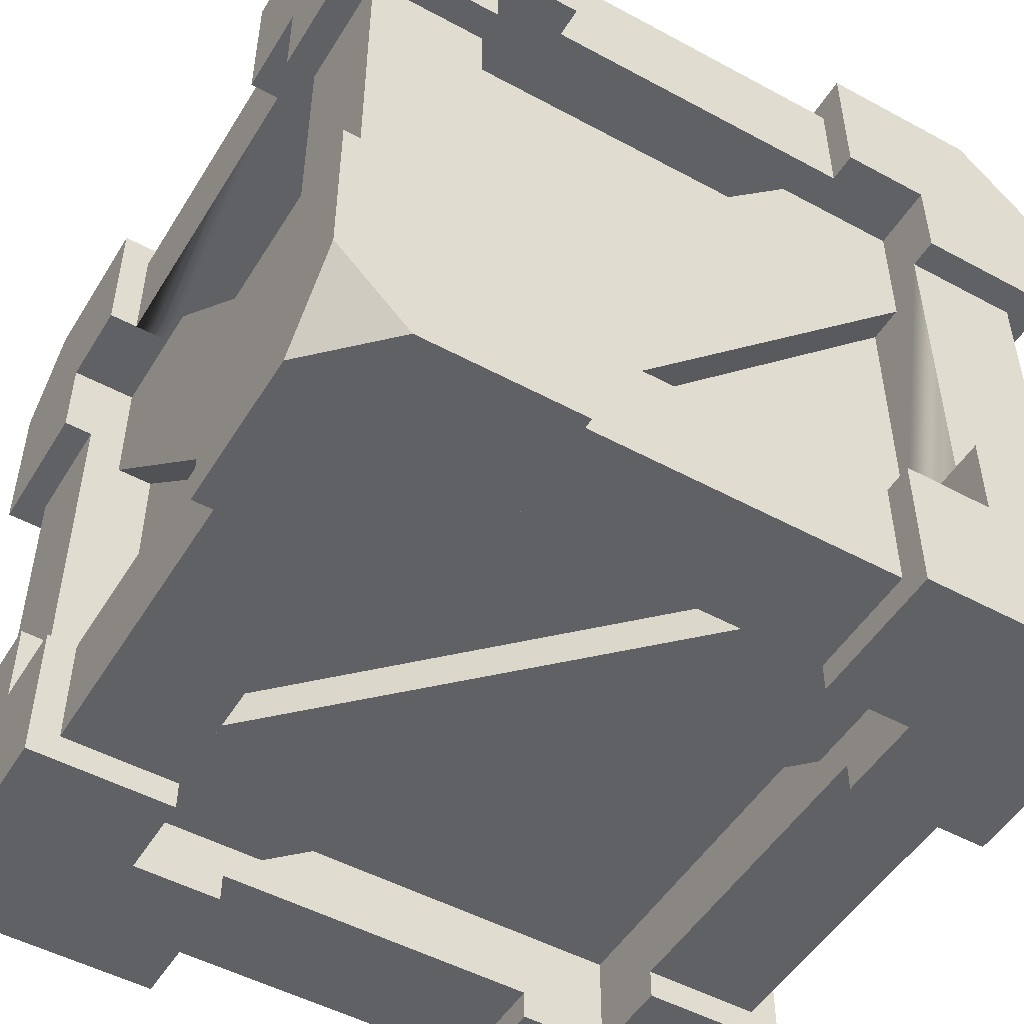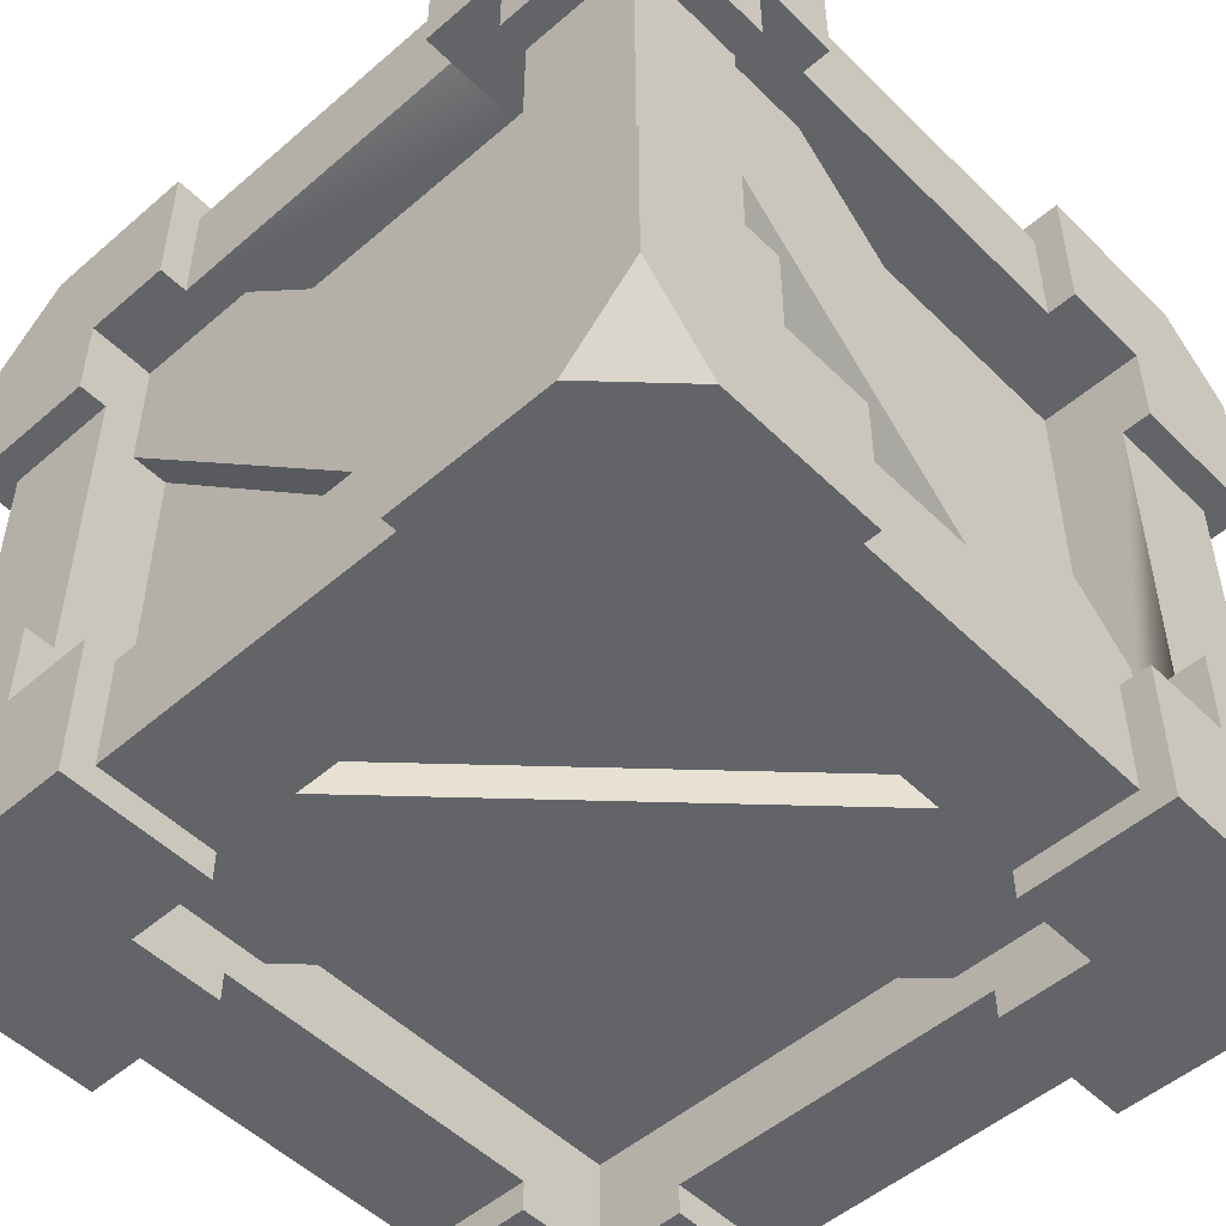
<metadata>
{"format":"obj","ext":"obj","renderer":"f3d","projection":"perspective","resolution":1024,"background":"white","views":[{"elev":-50.3,"azim":149.3,"up":"+Z"},{"elev":-51.1,"azim":-46.8,"up":"+Z"}]}
</metadata>
<code>
o crateStrong
v 0.27 0.1594 -0.1706
v 0.27 0.04969 -0.27
v 0.27 0.1594 -0.27
v 0.27 0 -0.2203
v 0.27 0.09939 -0.1706
v 0.27 0 -0.1106
v 0.27 0.09939 -0.1106
v 0.1106 0 -0.27
v 0.1106 0.02 -0.25
v 0.1106 0.09939 -0.27
v 0.1106 0 -0.1706
v 0.1106 0.02 -0.2103
v 0.1106 0.02 -0.1706
v 0.1106 0.09939 -0.25
v 0.1106 0.05969 -0.25
v 0.2203 0 -0.27
v 0.1706 0.09939 -0.27
v 0.1706 0.1594 -0.27
v 0.1706 0 -0.1106
v 0.1706 0 -0.1706
v 0.1706 0.045 -0.1706
v 0.1706 0.045 -0.1106
v 0.1706 0.02 -0.1106
v 0.1706 0.09939 -0.225
v 0.1706 0.1594 -0.25
v 0.1706 0.1594 -0.225
v 0.25 0.09939 -0.1106
v 0.2 0.09939 -0.1706
v 0.2 0.09939 -0.1106
v 0.25 0.1594 -0.25
v 0.2103 0.1594 -0.25
v 0.25 0.1594 -0.1706
v 0.25 0.1594 -0.2103
v 0.1106 0.09939 -0.225
v 0.25 0.02 -0.1106
v 0.25 0.05969 -0.1106
v 0.2103 0.02 -0.1106
v 0.1106 0.045 -0.1706
v 0.2 0.1594 -0.1706
v 0.1106 0.4406 -0.2
v 0.1706 0.4406 -0.27
v 0.1706 0.4406 -0.2
v 0.1106 0.4406 -0.25
v 0.1106 0.4406 -0.27
v 0.1106 0.54 -0.27
v 0.1106 0.4803 -0.25
v 0.1106 0.52 -0.25
v 0.1106 0.54 -0.1706
v 0.1106 0.52 -0.2103
v 0.1106 0.52 -0.1706
v 0.2103 0.3806 -0.25
v 0.25 0.3806 -0.25
v 0.25 0.3806 -0.2103
v 0.25 0.3806 -0.1706
v 0.27 0.3806 -0.27
v 0.27 0.3806 -0.1706
v 0.1706 0.3806 -0.27
v 0.1706 0.3806 -0.25
v 0.1706 0.495 -0.1706
v 0.1706 0.54 -0.1106
v 0.1706 0.54 -0.1706
v 0.1706 0.495 -0.1106
v 0.1706 0.52 -0.1106
v 0.27 0.54 -0.1106
v 0.25 0.4406 -0.1106
v 0.27 0.4406 -0.1106
v 0.25 0.4803 -0.1106
v 0.25 0.52 -0.1106
v 0.2103 0.52 -0.1106
v 0.225 0.1594 0.1706
v 0.27 0.09939 0.1706
v 0.225 0.09939 0.1706
v 0.27 0.1594 0.1706
v 0.25 0.1594 0.1706
v 0.1106 -0 0.27
v 0.1106 0.02 0.1706
v 0.1106 -0 0.1706
v 0.1106 0.02 0.2103
v 0.1106 0.02 0.25
v 0.1106 0.05969 0.25
v 0.1106 0.09939 0.25
v 0.1106 0.09939 0.27
v 0.2203 -0 0.27
v 0.27 -0 0.2203
v 0.27 0.04969 0.27
v 0.27 0.1594 0.27
v 0.1706 0.09939 0.27
v 0.1706 0.1594 0.27
v 0.1706 0.1594 0.2
v 0.1706 0.09939 0.2
v 0.1706 0.1594 0.25
v -0.27 0 -0.2203
v -0.27 0.04969 -0.27
v -0.2203 0 -0.27
v 0.27 0.4406 -0.1706
v 0.225 0.3806 -0.1706
v 0.225 0.4406 -0.1706
v 0.1706 -0 0.1706
v 0.1706 -0 0.1106
v 0.27 -0 0.1106
v 0.225 0.4406 -0.1106
v 0.1106 0.09939 0.2
v 0.25 0.09939 0.1106
v 0.27 0.09939 0.1106
v 0.225 0.09939 0.1106
v 0.27 0.54 -0.2203
v 0.2203 0.54 -0.27
v 0.1106 0.495 -0.1706
v 0.27 0.4903 -0.27
v 0.1706 0.3806 -0.2
v 0.2103 0.02 0.1106
v 0.25 0.02 0.1106
v 0.25 0.05969 0.1106
v -0.225 0.1594 -0.1706
v -0.27 0.09939 -0.1706
v -0.225 0.09939 -0.1706
v -0.27 0.1594 -0.1706
v -0.25 0.1594 -0.1706
v -0.1106 0.02 -0.1706
v -0.1706 0 -0.1706
v -0.1106 0 -0.1706
v -0.1706 0.07 -0.1706
v -0.1106 0.07 -0.1706
v -0.1106 0.09939 -0.25
v -0.1706 0.09939 -0.2
v -0.1106 0.09939 -0.2
v -0.1106 0.09939 -0.27
v -0.1706 0.09939 -0.27
v 0.2203 0.54 0.27
v 0.27 0.4903 0.27
v 0.27 0.54 0.2203
v 0.25 0.3806 0.25
v 0.2103 0.1594 0.25
v 0.25 0.1594 0.25
v 0.2103 0.3806 0.25
v -0.27 0.1594 -0.27
v -0.1706 0.1594 -0.27
v -0.1106 0 -0.27
v 0.1706 0.3806 0.27
v 0.27 0.3806 0.27
v 0.1706 0.4406 0.27
v 0.1106 0.4406 0.27
v 0.1106 0.54 0.27
v 0.1706 0.47 0.1706
v 0.1706 0.52 0.1106
v 0.1706 0.47 0.1106
v 0.1706 0.54 0.1106
v 0.1706 0.54 0.1706
v -0.1706 0.1594 -0.25
v -0.1706 0.1594 -0.2
v 0.1706 0.07 0.1706
v 0.1106 0.07 0.1706
v -0.1706 0.07 -0.1106
v -0.1706 0 -0.1106
v -0.1706 0.02 -0.1106
v 0.27 0.54 0.1106
v 0.1106 0.54 0.1706
v 0.2 0.4406 0.1706
v 0.27 0.4406 0.1106
v 0.27 0.4406 0.1706
v 0.25 0.4406 0.1106
v 0.2 0.4406 0.1106
v 0.1106 0.52 0.1706
v 0.1106 0.47 0.1706
v -0.27 0 -0.1106
v -0.27 0.09939 -0.1106
v 0.1706 0.4406 0.225
v 0.1106 0.4406 0.225
v 0.1106 0.4406 0.25
v 0.1106 0.4803 0.25
v 0.1106 0.52 0.25
v 0.1106 0.52 0.2103
v 0.1706 0.02 0.1106
v 0.1706 0.07 0.1106
v 0.25 0.1594 0.2103
v 0.25 0.3806 0.2103
v 0.25 0.52 0.1106
v 0.2103 0.52 0.1106
v 0.27 0.3806 0.1706
v 0.1706 0.3806 0.25
v 0.25 0.3806 0.1706
v -0.1106 0.02 -0.2103
v -0.1106 0.02 -0.25
v -0.1106 0.05969 -0.25
v -0.2103 0.1594 -0.25
v -0.25 0.1594 -0.25
v -0.25 0.1594 -0.2103
v 0.25 0.4803 0.1106
v 0.1706 0.3806 0.225
v -0.225 0.09939 -0.1106
v -0.25 0.09939 -0.1106
v 0.2 0.3806 0.1706
v -0.2103 0.02 -0.1106
v -0.25 0.02 -0.1106
v -0.25 0.05969 -0.1106
v -0.1106 0.52 -0.25
v -0.1106 0.4803 -0.25
v -0.27 0.3806 -0.1706
v -0.25 0.3806 -0.2103
v -0.25 0.3806 -0.1706
v -0.25 0.3806 -0.25
v -0.27 0.3806 -0.27
v -0.2103 0.3806 -0.25
v -0.1706 0.3806 -0.27
v -0.1706 0.3806 -0.25
v -0.1106 0.02 0.25
v -0.1106 0.05969 0.25
v -0.25 0.02 0.1106
v -0.25 0.05969 0.1106
v -0.27 -0 0.2203
v -0.27 0.09939 0.1106
v -0.27 -0 0.1106
v -0.27 0.09939 0.1706
v -0.27 0.1594 0.1706
v -0.27 0.1594 0.27
v -0.27 0.04969 0.27
v -0.1106 0.09939 0.27
v -0.2203 -0 0.27
v -0.1106 -0 0.27
v -0.1706 0.09939 0.27
v -0.1706 0.1594 0.27
v -0.1706 0.54 -0.1106
v -0.2103 0.52 -0.1106
v -0.1706 0.52 -0.1106
v -0.25 0.52 -0.1106
v -0.27 0.54 -0.1106
v -0.25 0.4803 -0.1106
v -0.27 0.4406 -0.1106
v -0.25 0.4406 -0.1106
v -0.1106 0.54 -0.27
v -0.1706 0.54 -0.1706
v -0.1106 0.54 -0.1706
v -0.2203 0.54 -0.27
v -0.27 0.54 -0.2203
v -0.1706 0.4406 -0.225
v -0.1106 0.4406 -0.25
v -0.1106 0.4406 -0.225
v -0.1106 0.4406 -0.27
v -0.1706 0.4406 -0.27
v -0.1106 0.52 -0.1706
v -0.1706 0.47 -0.1706
v -0.1106 0.47 -0.1706
v -0.1706 0.47 -0.1106
v -0.2 0.4406 -0.1706
v -0.2 0.3806 -0.1706
v -0.27 0.4406 -0.1706
v -0.2103 0.02 0.1106
v -0.1106 0.52 -0.2103
v -0.1706 0.1594 0.25
v -0.1706 0.09939 0.225
v -0.1706 0.1594 0.225
v -0.1106 0.02 0.2103
v -0.1706 0.3806 -0.225
v -0.27 0.4903 -0.27
v -0.25 0.09939 0.1106
v -0.2 0.09939 0.1706
v -0.2 0.09939 0.1106
v -0.1106 0.09939 0.25
v -0.1106 -0 0.1706
v -0.1106 0.02 0.1706
v -0.2 0.1594 0.1706
v -0.25 0.1594 0.1706
v -0.1706 -0 0.1106
v -0.1706 0.02 0.1106
v -0.1706 -0 0.1706
v -0.1706 0.045 0.1106
v -0.1706 0.045 0.1706
v -0.1106 0.09939 0.225
v -0.25 0.1594 0.2103
v -0.25 0.1594 0.25
v -0.2103 0.1594 0.25
v -0.2 0.4406 -0.1106
v -0.1106 0.045 0.1706
v -0.25 0.4803 0.1106
v -0.25 0.52 0.1106
v -0.2103 0.3806 0.25
v -0.25 0.3806 0.25
v -0.25 0.3806 0.2103
v -0.1106 0.4803 0.25
v -0.1106 0.52 0.25
v -0.2103 0.52 0.1106
v -0.1106 0.52 0.2103
v -0.27 0.3806 0.27
v -0.1706 0.3806 0.25
v -0.1706 0.3806 0.27
v -0.25 0.3806 0.1706
v -0.27 0.3806 0.1706
v -0.1706 0.54 0.1706
v -0.1106 0.495 0.1706
v -0.1706 0.495 0.1706
v -0.1106 0.52 0.1706
v -0.1106 0.54 0.1706
v -0.27 0.4406 0.1706
v -0.225 0.4406 0.1106
v -0.225 0.4406 0.1706
v -0.25 0.4406 0.1106
v -0.27 0.4406 0.1106
v -0.1106 0.54 0.27
v -0.1106 0.4406 0.25
v -0.1106 0.4406 0.27
v -0.27 0.54 0.2203
v -0.27 0.4903 0.27
v -0.27 0.54 0.1106
v -0.2203 0.54 0.27
v -0.1706 0.54 0.1106
v -0.1706 0.4406 0.27
v -0.1706 0.3806 0.2
v -0.1706 0.4406 0.2
v -0.1706 0.52 0.1106
v -0.1706 0.495 0.1106
v -0.1106 0.4406 0.2
v -0.225 0.3806 0.1706
v -0.08531 0.47 0.1706
v 0.1706 0.47 -0.08531
v -0.1706 0.07 0.08531
v 0.08531 0.07 -0.1706
v -0.1706 0.47 0.08531
v 0.08531 0.47 -0.1706
v 0.08531 0.09939 -0.2
v -0.1706 0.3553 -0.2
v 0.2 0.3553 -0.1706
v 0.2 0.09939 0.08531
v 0.08531 0.4406 0.2
v -0.1706 0.1847 0.2
v 0.1706 0.07 -0.08531
v -0.08531 0.07 0.1706
v -0.08531 0.09939 0.2
v 0.1706 0.3553 0.2
v -0.08531 0.4406 -0.2
v 0.1706 0.1847 -0.2
v -0.2 0.3553 0.1706
v -0.2 0.09939 -0.08531
v 0.2 0.1847 0.1706
v 0.2 0.4406 -0.08531
v -0.2 0.4406 0.08531
v -0.2 0.1847 -0.1706
v 0.1706 0.3553 0.225
v -0.08531 0.09939 0.225
v -0.1706 0.1847 0.225
v 0.08531 0.4406 0.225
v 0.225 0.09939 0.08531
v 0.225 0.3553 -0.1706
v 0.225 0.4406 -0.08531
v 0.225 0.1847 0.1706
v 0.08531 0.045 -0.1706
v -0.1706 0.045 0.08531
v -0.1706 0.495 0.08531
v 0.08531 0.495 -0.1706
v -0.1706 0.3553 -0.225
v 0.08531 0.09939 -0.225
v 0.1706 0.1847 -0.225
v -0.08531 0.4406 -0.225
v -0.08531 0.045 0.1706
v 0.1706 0.045 -0.08531
v 0.1706 0.495 -0.08531
v -0.08531 0.495 0.1706
v -0.225 0.4406 0.08531
v -0.225 0.1847 -0.1706
v -0.225 0.09939 -0.08531
v -0.225 0.3553 0.1706
f 1 2 3
f 2 1 4
f 4 1 5
f 4 5 6
f 6 5 7
f 8 9 10
f 9 8 11
f 9 11 12
f 12 11 13
f 9 14 10
f 14 9 15
f 10 16 8
f 16 10 2
f 2 10 17
f 2 17 3
f 3 17 18
f 19 4 6
f 4 19 16
f 16 19 20
f 16 20 8
f 8 20 11
f 2 4 16
f 19 21 20
f 21 19 22
f 22 19 23
f 24 18 17
f 18 24 25
f 25 24 26
f 5 27 7
f 27 5 28
f 27 28 29
f 18 30 3
f 30 18 31
f 31 18 25
f 32 3 30
f 3 32 1
f 32 30 33
f 10 14 17
f 34 17 14
f 17 34 24
f 6 35 19
f 35 6 7
f 35 7 36
f 36 7 27
f 35 23 19
f 23 35 37
f 21 11 20
f 11 21 13
f 13 21 38
f 1 28 5
f 28 1 39
f 39 1 32
f 40 41 42
f 41 40 43
f 41 43 44
f 43 45 44
f 45 43 46
f 47 45 46
f 45 47 48
f 48 47 49
f 48 49 50
f 51 30 31
f 30 51 52
f 53 30 52
f 30 53 33
f 54 55 56
f 55 54 52
f 55 52 57
f 52 54 53
f 57 52 51
f 57 51 58
f 59 60 61
f 60 59 62
f 60 62 63
f 64 65 66
f 65 64 67
f 67 64 68
f 68 64 69
f 69 64 63
f 63 64 60
f 70 71 72
f 71 70 73
f 73 70 74
f 75 76 77
f 76 75 78
f 78 75 79
f 79 75 80
f 80 75 81
f 81 75 82
f 83 84 85
f 86 87 85
f 87 86 88
f 82 85 87
f 75 85 82
f 85 75 83
f 87 89 90
f 89 87 91
f 91 87 88
f 92 93 94
f 95 54 56
f 54 95 96
f 96 95 97
f 75 98 83
f 98 75 77
f 99 83 98
f 100 83 99
f 83 100 84
f 65 95 66
f 95 65 97
f 97 65 101
f 102 87 90
f 87 102 82
f 82 102 81
f 103 71 104
f 71 103 72
f 72 103 105
f 106 60 64
f 60 106 107
f 60 107 61
f 61 107 45
f 61 45 48
f 61 108 59
f 108 61 50
f 50 61 48
f 45 41 44
f 41 45 109
f 109 45 107
f 55 41 109
f 41 55 57
f 58 41 57
f 41 58 42
f 42 58 110
f 64 95 106
f 95 64 66
f 56 106 95
f 55 106 56
f 106 55 109
f 111 35 112
f 35 111 37
f 113 35 36
f 35 113 112
f 106 109 107
f 86 71 73
f 71 86 84
f 84 86 85
f 100 71 84
f 71 100 104
f 114 115 116
f 115 114 117
f 117 114 118
f 119 120 121
f 120 119 122
f 122 119 123
f 124 125 126
f 125 124 127
f 125 127 128
f 129 130 131
f 132 133 134
f 133 132 135
f 136 128 93
f 128 136 137
f 127 93 128
f 138 93 127
f 93 138 94
f 130 139 140
f 139 130 141
f 141 130 142
f 142 130 143
f 143 130 129
f 144 145 146
f 145 144 147
f 147 144 148
f 149 128 137
f 128 149 125
f 125 149 150
f 76 98 77
f 98 76 151
f 151 76 152
f 153 120 122
f 120 153 154
f 154 153 155
f 147 131 156
f 131 147 129
f 129 147 148
f 129 148 143
f 143 148 157
f 158 159 160
f 159 158 161
f 161 158 162
f 163 144 164
f 144 163 148
f 148 163 157
f 165 115 92
f 115 165 166
f 117 92 115
f 136 92 117
f 92 136 93
f 142 167 141
f 167 142 168
f 168 142 169
f 142 170 169
f 170 142 171
f 143 171 142
f 143 172 171
f 157 172 143
f 172 157 163
f 98 173 99
f 173 98 174
f 174 98 151
f 132 175 176
f 175 132 134
f 173 100 99
f 100 173 111
f 112 100 111
f 100 112 104
f 104 112 113
f 104 113 103
f 69 177 68
f 177 69 178
f 131 159 156
f 159 131 160
f 160 131 179
f 179 131 140
f 140 131 130
f 140 132 179
f 132 140 139
f 132 139 135
f 135 139 180
f 132 181 179
f 181 132 176
f 182 9 12
f 9 182 183
f 124 138 127
f 138 124 183
f 138 183 121
f 183 124 184
f 121 183 182
f 121 182 119
f 74 86 73
f 86 74 134
f 86 134 88
f 134 74 175
f 88 134 133
f 88 133 91
f 137 185 149
f 185 137 136
f 185 136 186
f 186 136 187
f 187 136 118
f 118 136 117
f 165 120 154
f 120 165 94
f 94 165 92
f 138 120 94
f 120 138 121
f 177 67 68
f 67 177 188
f 180 167 189
f 167 180 141
f 141 180 139
f 115 190 116
f 190 115 191
f 191 115 166
f 184 9 183
f 9 184 15
f 158 181 192
f 181 158 179
f 179 158 160
f 155 165 154
f 165 155 193
f 194 165 193
f 165 194 166
f 166 194 195
f 166 195 191
f 147 178 145
f 178 147 177
f 156 177 147
f 156 188 177
f 159 188 156
f 188 159 161
f 196 46 197
f 46 196 47
f 198 199 200
f 199 198 201
f 202 201 198
f 202 203 201
f 204 203 202
f 203 204 205
f 80 206 79
f 206 80 207
f 208 195 194
f 195 208 209
f 210 211 212
f 211 210 213
f 213 210 214
f 214 210 215
f 215 210 216
f 217 218 219
f 218 217 216
f 216 217 220
f 216 220 215
f 215 220 221
f 222 223 224
f 223 222 225
f 226 225 222
f 226 227 225
f 228 227 226
f 227 228 229
f 230 231 232
f 231 230 233
f 226 231 233
f 231 226 222
f 226 233 234
f 235 236 237
f 236 235 238
f 238 235 239
f 187 201 186
f 201 187 199
f 240 241 242
f 241 240 231
f 231 240 232
f 222 241 231
f 241 222 243
f 243 222 224
f 244 200 245
f 200 244 198
f 198 244 246
f 208 193 247
f 193 208 194
f 230 196 238
f 196 230 232
f 196 232 248
f 248 232 240
f 196 236 238
f 236 196 197
f 216 210 218
f 249 250 251
f 250 249 220
f 220 249 221
f 201 185 186
f 185 201 203
f 206 78 79
f 78 206 252
f 235 204 239
f 204 235 205
f 205 235 253
f 234 233 254
f 198 254 202
f 254 198 234
f 234 198 246
f 234 246 226
f 226 246 228
f 255 256 257
f 256 255 213
f 213 255 211
f 258 206 207
f 206 258 217
f 219 206 217
f 219 252 206
f 259 252 219
f 252 259 260
f 214 256 213
f 256 214 261
f 261 214 262
f 47 248 49
f 248 47 196
f 212 208 263
f 208 212 211
f 263 208 264
f 208 211 209
f 209 211 255
f 247 264 208
f 218 259 219
f 259 218 265
f 265 218 263
f 263 218 212
f 212 218 210
f 264 265 263
f 265 264 266
f 265 266 267
f 258 220 217
f 220 258 268
f 220 268 250
f 214 269 262
f 269 214 270
f 270 214 215
f 215 271 270
f 215 249 271
f 249 215 221
f 229 244 272
f 244 229 246
f 246 229 228
f 267 259 265
f 259 267 260
f 260 267 273
f 254 204 202
f 204 254 239
f 239 254 238
f 238 254 230
f 230 254 233
f 274 225 227
f 225 274 275
f 276 270 271
f 270 276 277
f 270 278 269
f 278 270 277
f 171 279 170
f 279 171 280
f 225 281 223
f 281 225 275
f 282 171 172
f 171 282 280
f 283 284 285
f 284 283 276
f 276 283 277
f 277 283 278
f 278 283 286
f 286 283 287
f 288 289 290
f 289 288 291
f 291 288 292
f 293 294 295
f 294 293 296
f 296 293 297
f 292 282 291
f 282 292 298
f 282 298 280
f 280 298 299
f 299 298 300
f 299 279 280
f 283 293 287
f 293 283 301
f 301 283 302
f 303 293 301
f 293 303 297
f 292 304 298
f 304 292 288
f 304 288 305
f 304 305 303
f 304 303 301
f 306 307 308
f 307 306 284
f 284 306 285
f 288 309 305
f 309 288 310
f 310 288 290
f 306 299 300
f 299 306 311
f 311 306 308
f 298 306 300
f 306 298 302
f 302 298 304
f 283 306 302
f 306 283 285
f 301 302 304
f 293 286 287
f 286 293 312
f 312 293 295
f 303 296 297
f 296 303 274
f 274 303 275
f 275 303 281
f 305 281 303
f 281 305 309
f 313 146 314
f 146 313 144
f 144 313 164
f 315 123 316
f 123 315 122
f 122 315 153
f 242 317 318
f 317 242 243
f 243 242 241
f 150 126 125
f 126 150 319
f 319 150 320
f 39 29 28
f 29 39 321
f 29 321 322
f 323 307 324
f 307 323 308
f 308 323 311
f 152 174 151
f 174 152 325
f 325 152 326
f 89 102 90
f 102 89 327
f 327 89 328
f 329 110 330
f 110 329 42
f 42 329 40
f 257 331 332
f 331 257 256
f 331 256 261
f 162 333 334
f 333 162 158
f 333 158 192
f 335 245 336
f 245 335 244
f 244 335 272
f 337 268 338
f 268 337 250
f 250 337 251
f 251 337 339
f 339 337 340
f 340 337 189
f 340 189 167
f 340 167 168
f 321 341 322
f 341 321 342
f 97 342 96
f 342 97 101
f 342 101 341
f 341 101 343
f 341 343 344
f 341 344 105
f 105 344 72
f 72 344 70
f 315 345 346
f 345 315 316
f 343 333 344
f 333 343 334
f 347 318 317
f 318 347 348
f 319 349 350
f 349 319 320
f 349 34 350
f 34 349 24
f 24 349 26
f 26 349 351
f 351 349 352
f 352 349 253
f 352 253 235
f 352 235 237
f 329 351 352
f 351 329 330
f 325 353 354
f 353 325 326
f 355 313 314
f 313 355 356
f 337 327 328
f 327 337 338
f 357 336 358
f 336 357 335
f 354 21 22
f 21 354 353
f 21 353 38
f 38 353 345
f 345 353 346
f 346 353 273
f 346 273 266
f 266 273 267
f 108 62 59
f 62 108 355
f 355 108 356
f 356 108 348
f 356 348 347
f 356 347 289
f 289 347 310
f 289 310 290
f 190 114 116
f 114 190 358
f 358 190 357
f 357 190 359
f 357 359 360
f 357 360 294
f 294 360 295
f 295 360 312
f 339 323 324
f 323 339 340
f 331 359 332
f 359 331 360
f 26 58 25
f 58 26 351
f 58 351 110
f 110 351 330
f 53 32 33
f 32 53 54
f 58 31 25
f 31 58 51
f 173 37 111
f 37 173 23
f 29 103 27
f 103 29 341
f 341 29 322
f 105 103 341
f 103 36 27
f 36 103 113
f 91 328 89
f 328 91 337
f 337 91 189
f 189 91 180
f 197 43 236
f 43 197 46
f 38 119 13
f 119 38 345
f 345 123 119
f 123 345 316
f 124 15 184
f 15 124 14
f 119 12 13
f 12 119 182
f 162 65 161
f 65 162 343
f 343 162 334
f 101 65 343
f 176 74 181
f 74 176 175
f 135 91 133
f 91 135 180
f 188 65 67
f 65 188 161
f 245 358 336
f 200 358 245
f 118 358 200
f 358 118 114
f 63 178 69
f 178 63 145
f 146 355 314
f 145 355 146
f 63 355 145
f 355 63 62
f 192 344 333
f 181 344 192
f 74 344 181
f 344 74 70
f 49 240 50
f 240 49 248
f 209 191 195
f 191 209 255
f 253 149 205
f 149 253 349
f 149 349 150
f 150 349 320
f 81 207 80
f 207 81 258
f 191 359 190
f 255 359 191
f 257 359 255
f 359 257 332
f 329 43 40
f 43 329 352
f 43 352 236
f 236 352 237
f 203 149 185
f 149 203 205
f 252 76 78
f 76 252 260
f 273 76 260
f 76 273 353
f 76 353 152
f 152 353 326
f 315 155 153
f 155 315 346
f 155 346 264
f 264 346 266
f 118 199 187
f 199 118 200
f 327 81 102
f 81 327 338
f 81 338 258
f 258 338 268
f 50 348 108
f 240 348 50
f 242 348 240
f 348 242 318
f 264 193 155
f 193 264 247
f 286 261 262
f 261 286 360
f 360 286 312
f 331 261 360
f 284 271 249
f 271 284 276
f 309 243 224
f 243 309 347
f 347 309 310
f 317 243 347
f 223 309 224
f 309 223 281
f 284 324 307
f 324 284 339
f 339 284 251
f 251 284 249
f 296 357 294
f 229 357 296
f 272 357 229
f 357 272 335
f 291 172 163
f 172 291 282
f 291 356 289
f 163 356 291
f 164 356 163
f 356 164 313
f 299 168 169
f 168 299 340
f 340 299 323
f 323 299 311
f 269 286 262
f 286 269 278
f 296 227 229
f 227 296 274
f 170 299 169
f 299 170 279
f 173 22 23
f 22 173 354
f 354 173 325
f 325 173 174
f 54 342 32
f 342 54 96
f 321 32 342
f 32 321 39
f 124 34 14
f 34 124 350
f 350 124 319
f 319 124 126

</code>
